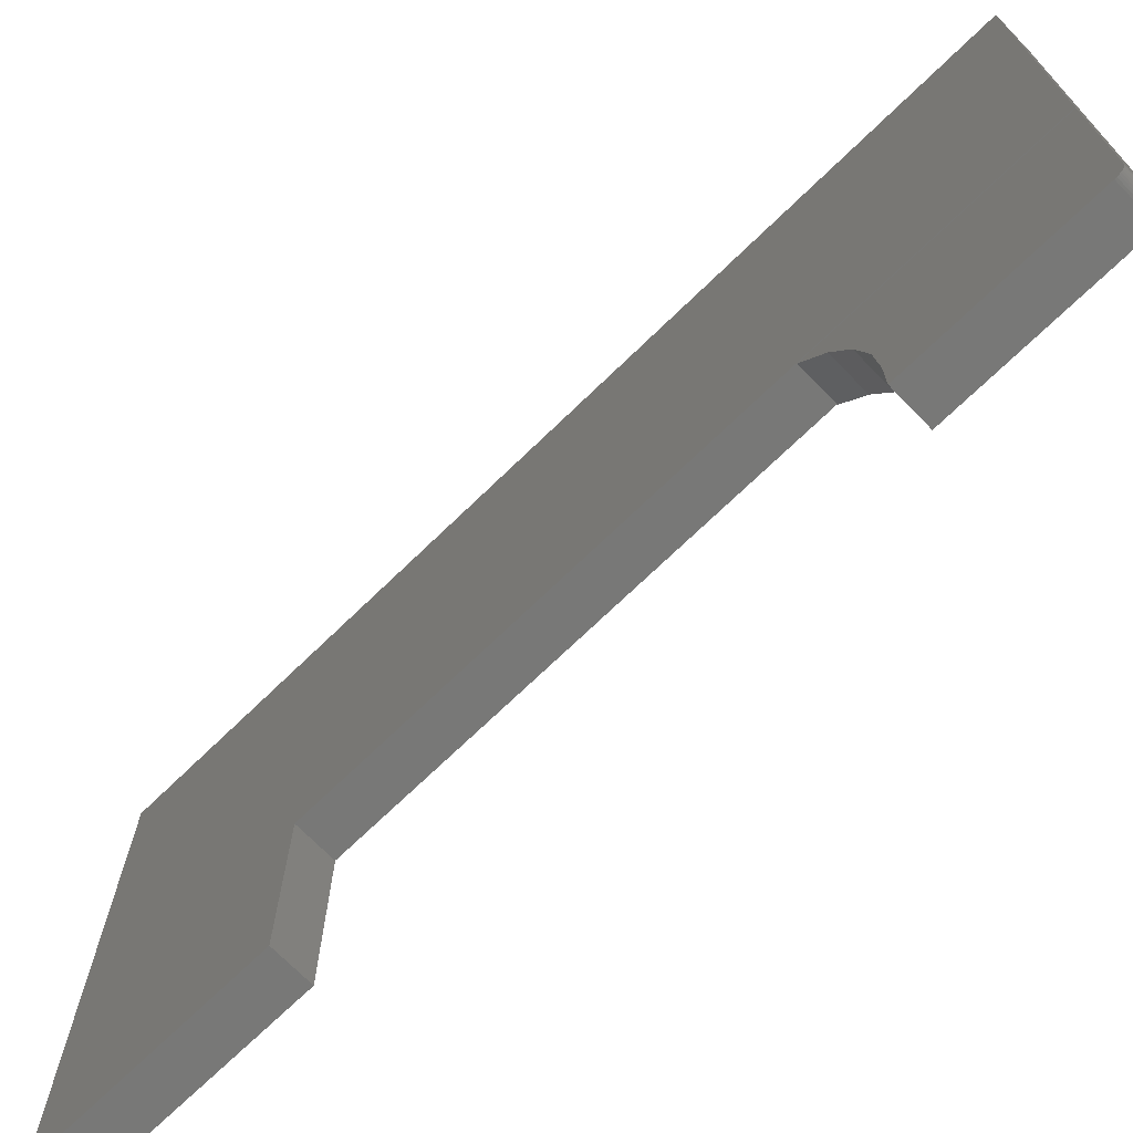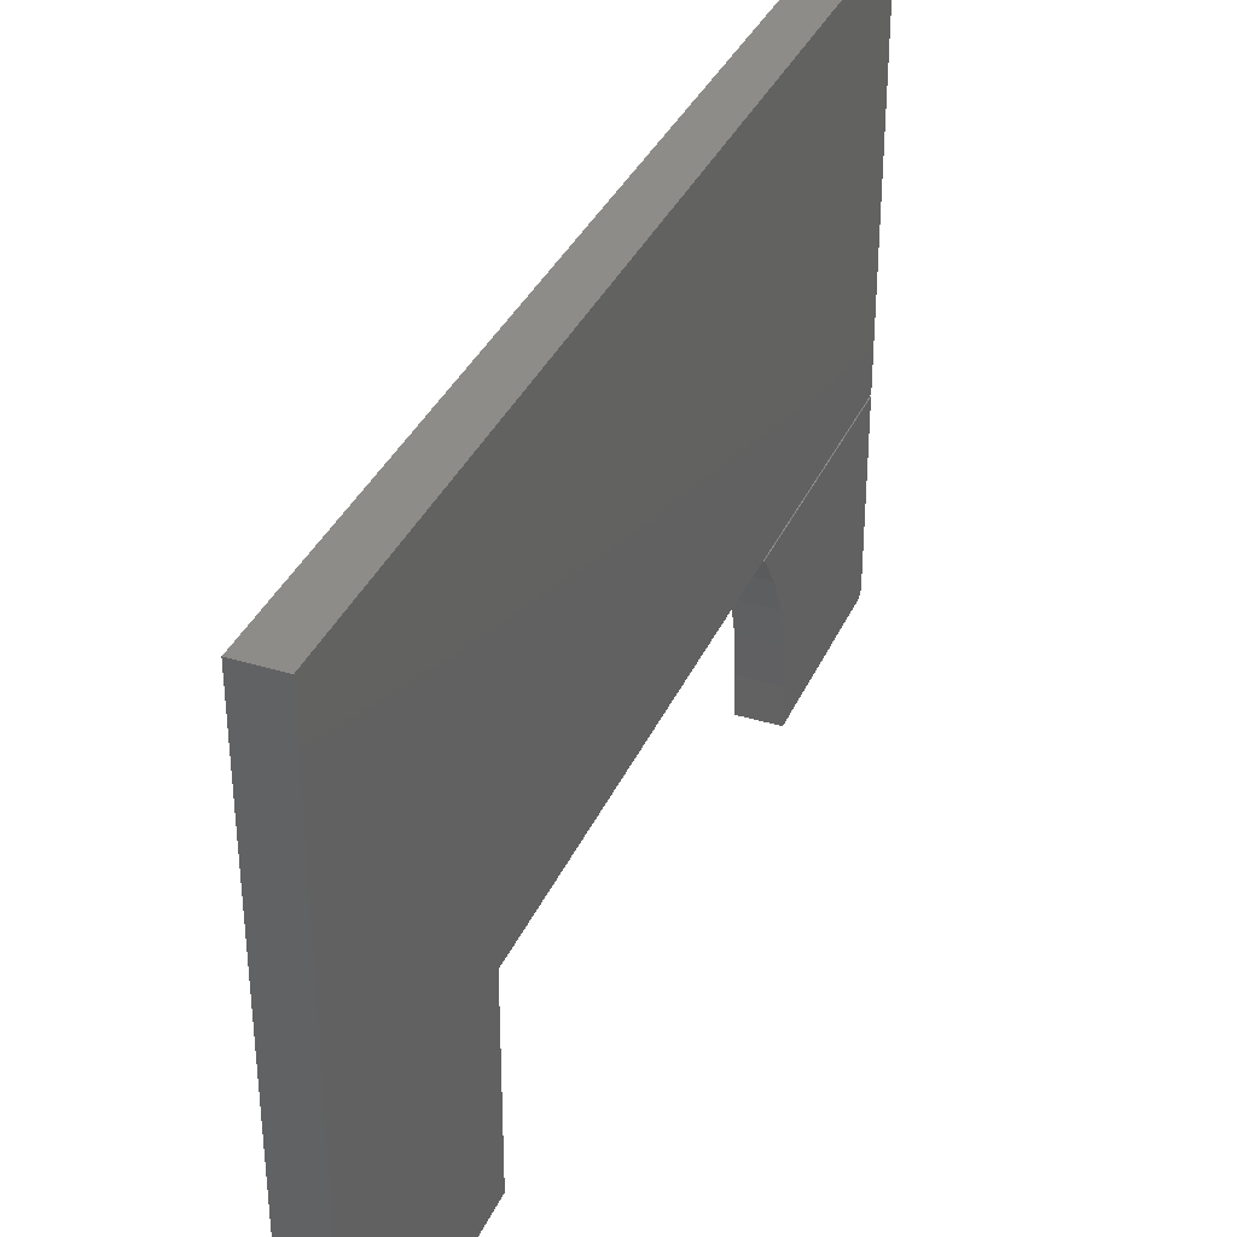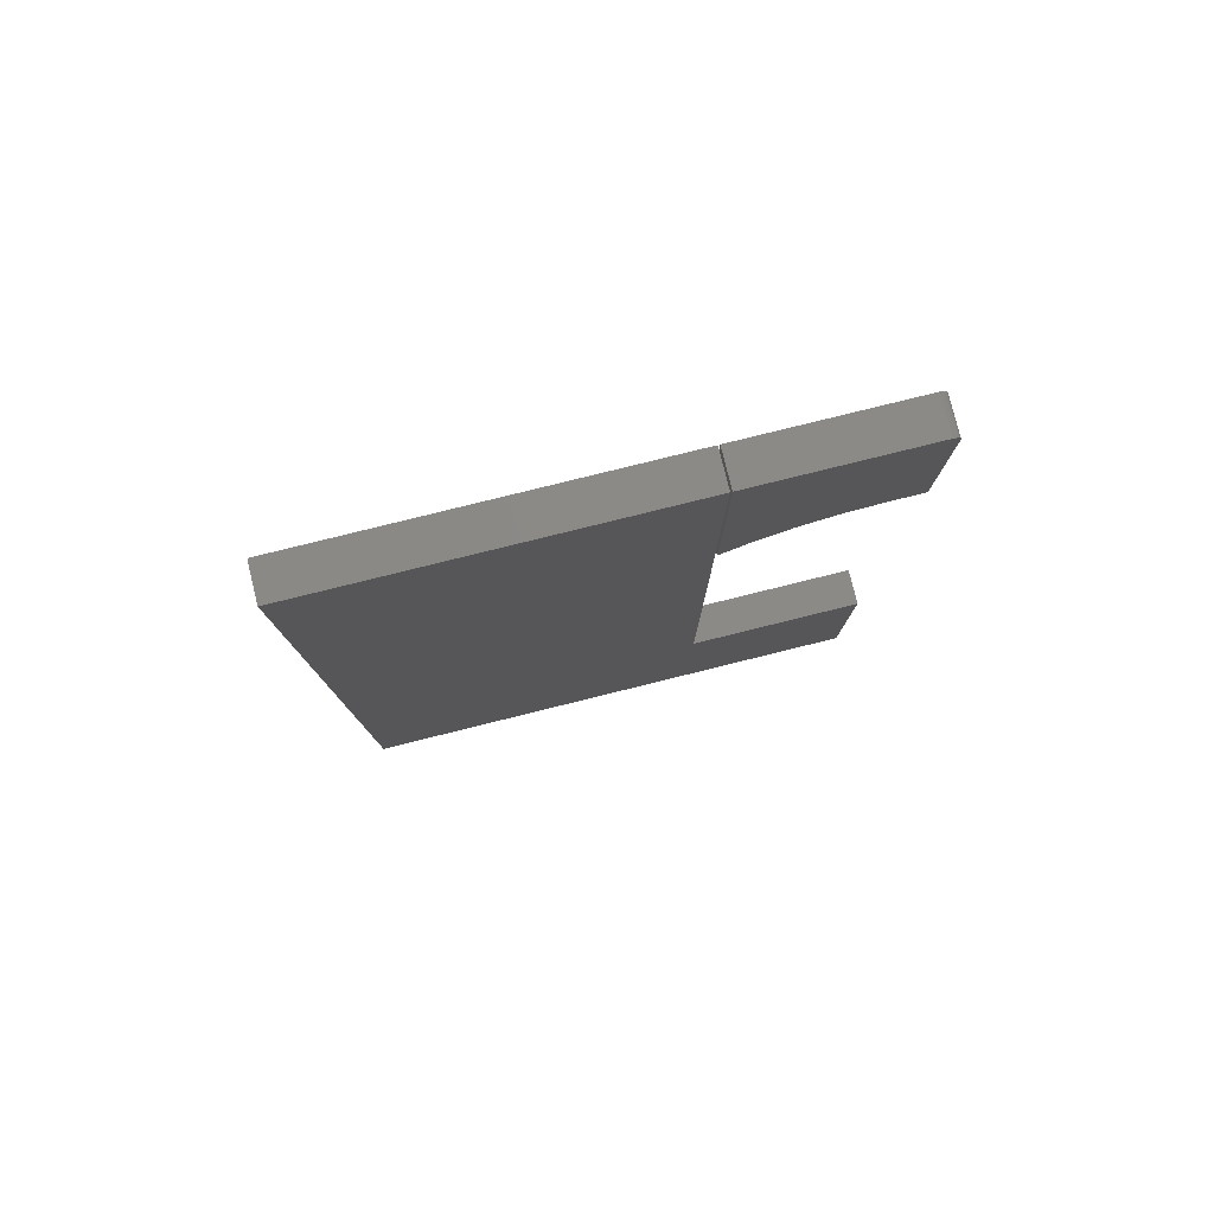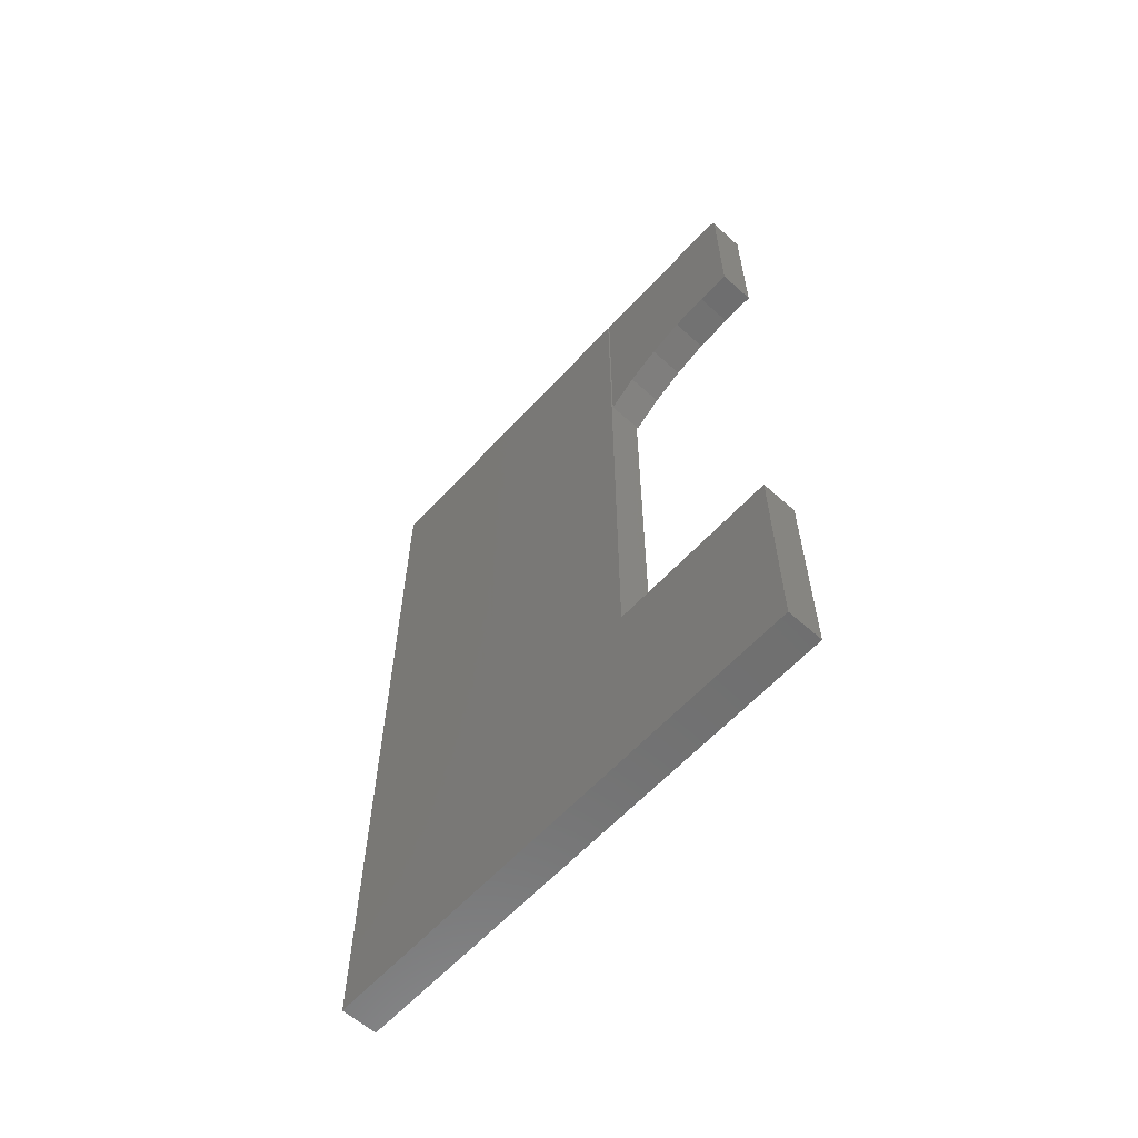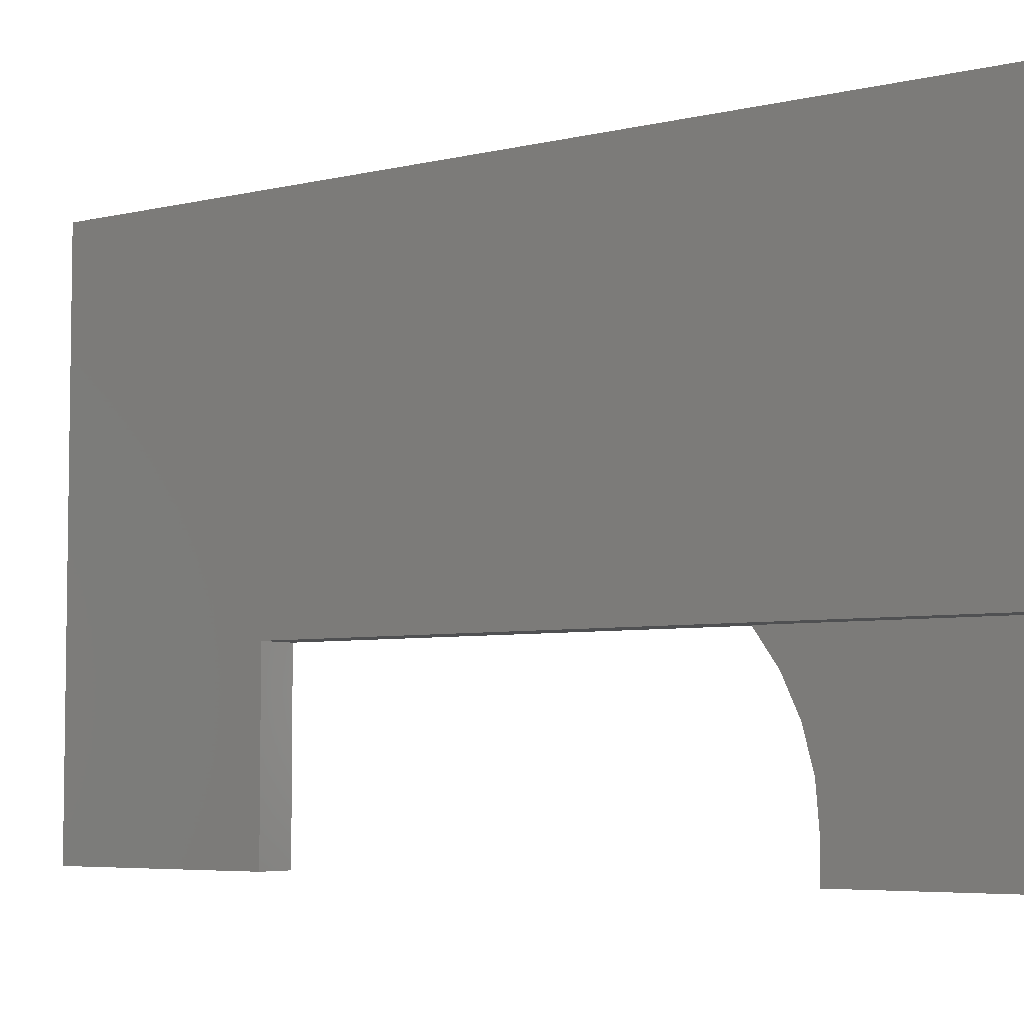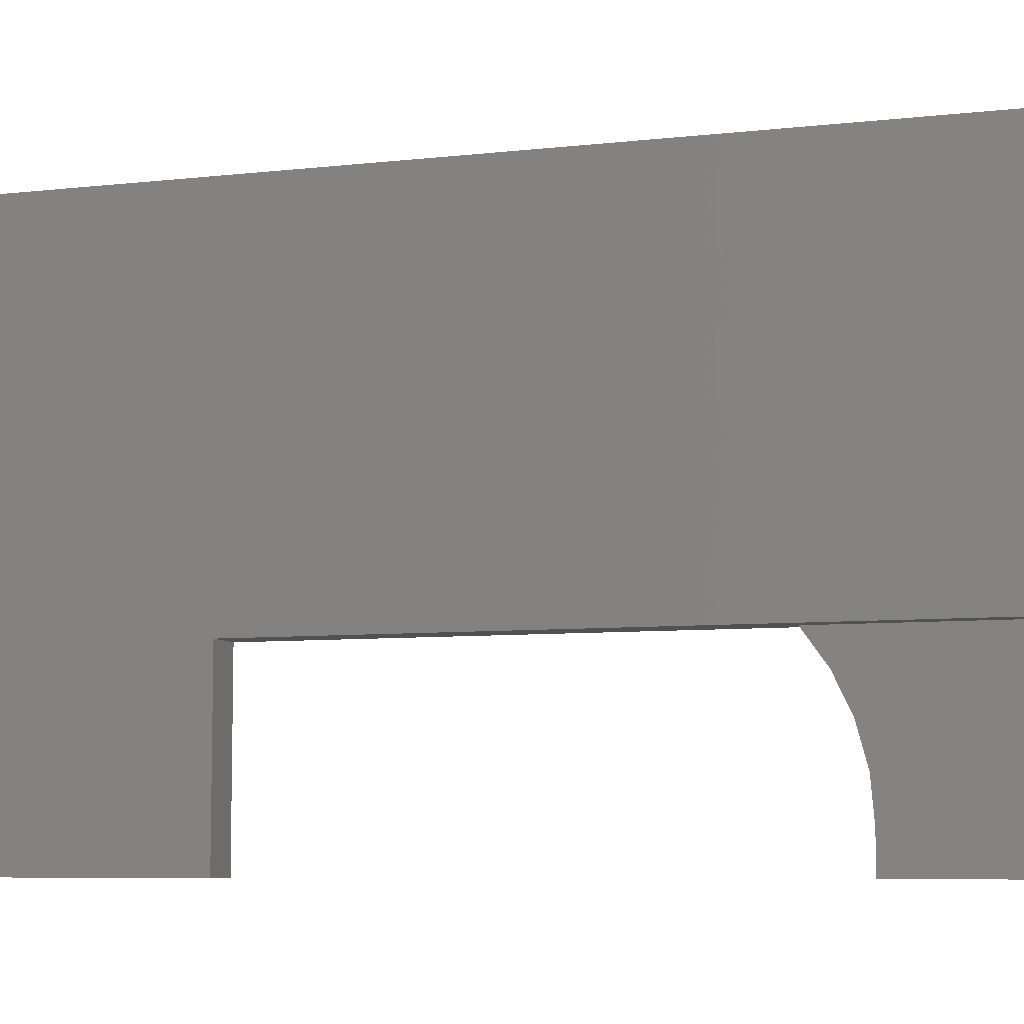
<metadata>
{"format":"stl","ext":"stl","renderer":"f3d","projection":"perspective","resolution":1024,"background":"white","views":[{"elev":-70.8,"azim":-45.8,"up":"+Y"},{"elev":35.4,"azim":-158.1,"up":"+Y"},{"elev":79.5,"azim":-103.9,"up":"+Z"},{"elev":-61.0,"azim":-42.4,"up":"+Z"},{"elev":-5.4,"azim":-53.2,"up":"+Y"},{"elev":-7.3,"azim":-72.0,"up":"+Y"}]}
</metadata>
<code>
# stl→obj: 44 verts, 80 faces
v 0 -0.4531 0.4531
v -1.561e-17 -0.4531 0.7344
v 2.018e-34 -0.3937 0.4531
v -5.977e-18 -0.3294 0.4476
v -1.641e-17 -0.4435 0.7488
v -1.646e-17 -0.4405 0.7497
v -1.648e-17 -0.4375 0.75
v -1.428e-18 -0.1562 0.3656
v -3.509e-18 -0.2088 0.4031
v -5.042e-18 -0.2671 0.4307
v -1.648e-17 -0.1562 0.75
v -1.578e-17 -0.4528 0.7374
v -1.594e-17 -0.4519 0.7404
v -1.609e-17 -0.4505 0.7431
v -1.623e-17 -0.4485 0.7454
v -1.633e-17 -0.4462 0.7474
v 0.0625 -0.3937 0.4531
v 0.0625 -0.4531 0.7344
v 0.0625 -0.4531 0.4531
v 0.0625 -0.3294 0.4476
v 0.0625 -0.4375 0.75
v 0.0625 -0.4405 0.7497
v 0.0625 -0.4435 0.7488
v 0.0625 -0.2671 0.4307
v 0.0625 -0.2088 0.4031
v 0.0625 -0.1562 0.3656
v 0.0625 -0.1562 0.75
v 0.0625 -0.4462 0.7474
v 0.0625 -0.4485 0.7454
v 0.0625 -0.4505 0.7431
v 0.0625 -0.4519 0.7404
v 0.0625 -0.4528 0.7374
v 0.0625 0.4469 0.75
v 0.0625 -0.1531 0.75
v 0.0625 0.4469 -0.75
v 0.0625 -0.1531 -0.3868
v 0.0625 -0.4531 -0.75
v 0.0625 -0.4531 -0.3868
v -1.665e-16 0.4469 0.75
v 6.118e-33 0.4469 -0.75
v -1.665e-16 -0.1531 0.75
v -4.032e-17 -0.1531 -0.3868
v 0 -0.4531 -0.75
v -4.032e-17 -0.4531 -0.3868
f 1 2 3
f 2 4 3
f 5 6 7
f 2 8 9
f 2 9 10
f 2 10 4
f 11 8 2
f 11 2 12
f 11 12 13
f 11 13 14
f 11 14 15
f 11 15 16
f 11 16 5
f 11 5 7
f 17 18 19
f 17 20 18
f 21 22 23
f 18 20 24
f 18 24 25
f 18 25 26
f 27 21 23
f 27 23 28
f 27 28 29
f 27 29 30
f 27 30 31
f 27 31 32
f 27 32 18
f 27 18 26
f 2 1 18
f 18 1 19
f 11 7 27
f 27 7 21
f 21 7 22
f 22 7 6
f 22 6 23
f 23 6 5
f 23 5 28
f 28 5 16
f 28 16 29
f 29 16 15
f 29 15 30
f 30 15 14
f 30 14 31
f 31 14 13
f 31 13 32
f 32 13 12
f 32 12 18
f 18 12 2
f 8 11 26
f 26 11 27
f 10 20 4
f 4 20 17
f 4 17 3
f 20 10 24
f 24 10 9
f 24 9 25
f 25 9 8
f 25 8 26
f 19 1 17
f 17 1 3
f 33 34 35
f 35 34 36
f 35 36 37
f 37 36 38
f 39 40 41
f 41 40 42
f 40 43 42
f 42 43 44
f 38 44 37
f 37 44 43
f 36 42 38
f 38 42 44
f 34 41 36
f 36 41 42
f 33 39 34
f 34 39 41
f 35 40 33
f 33 40 39
f 37 43 35
f 35 43 40

</code>
